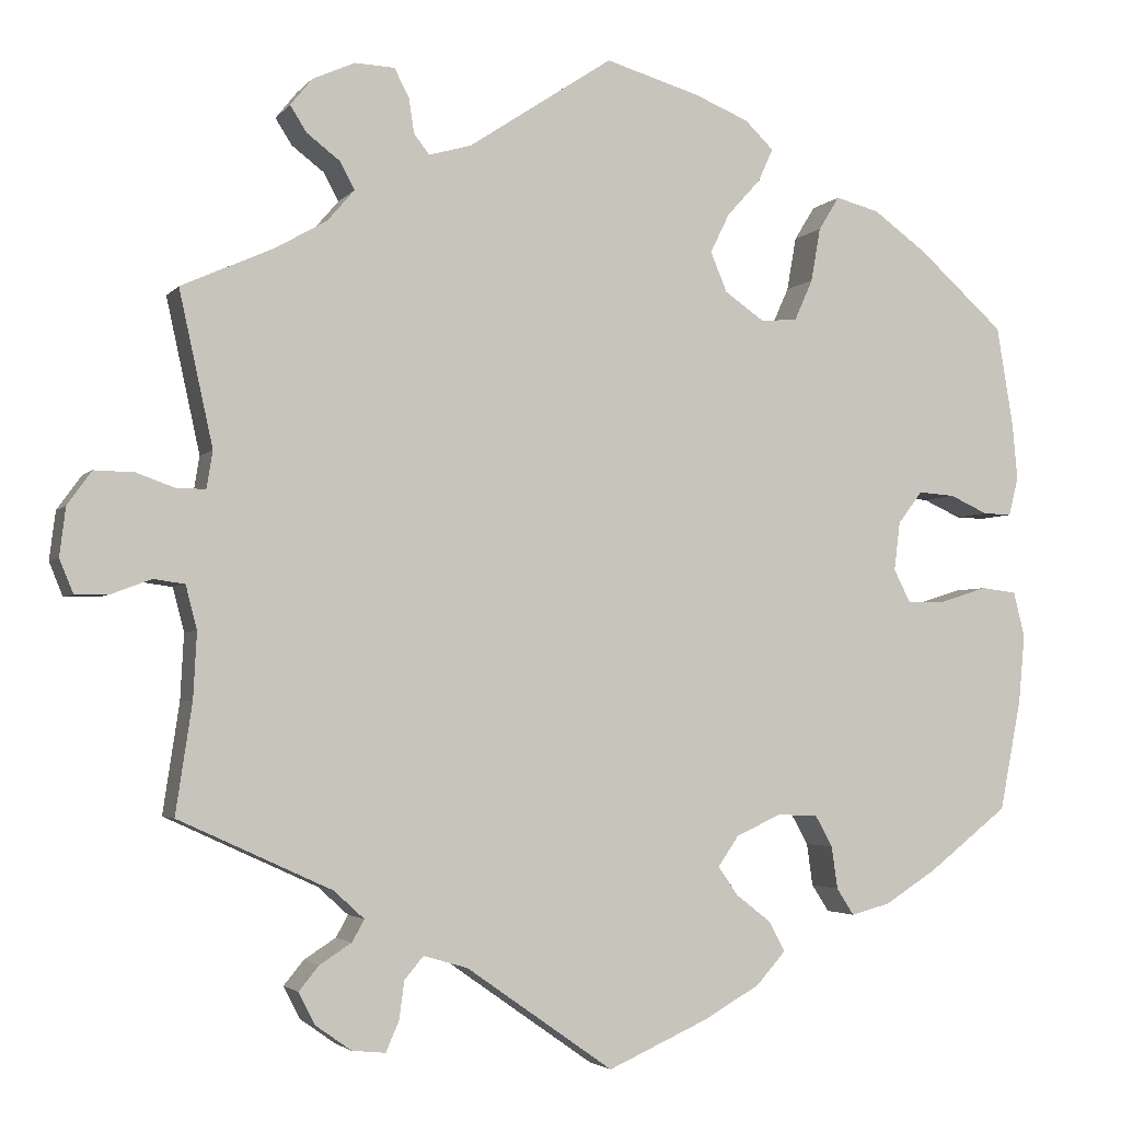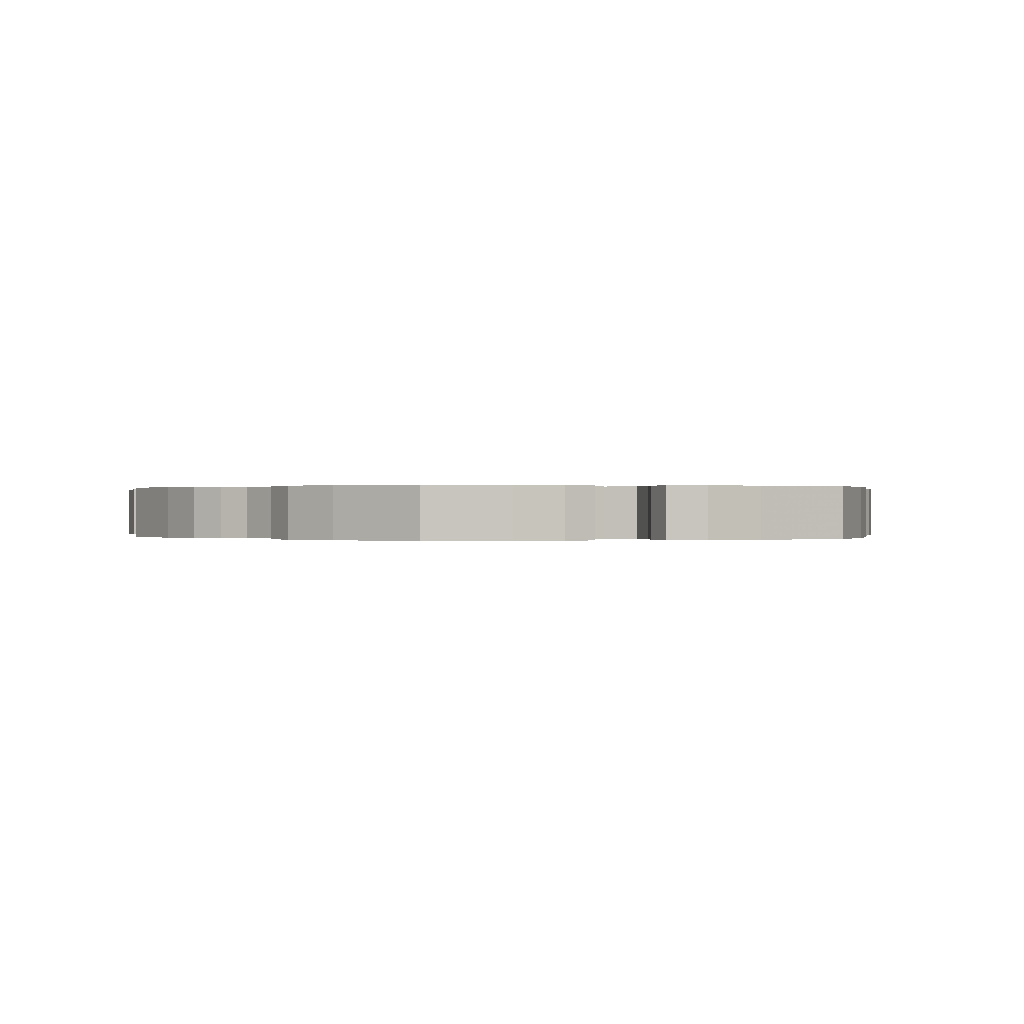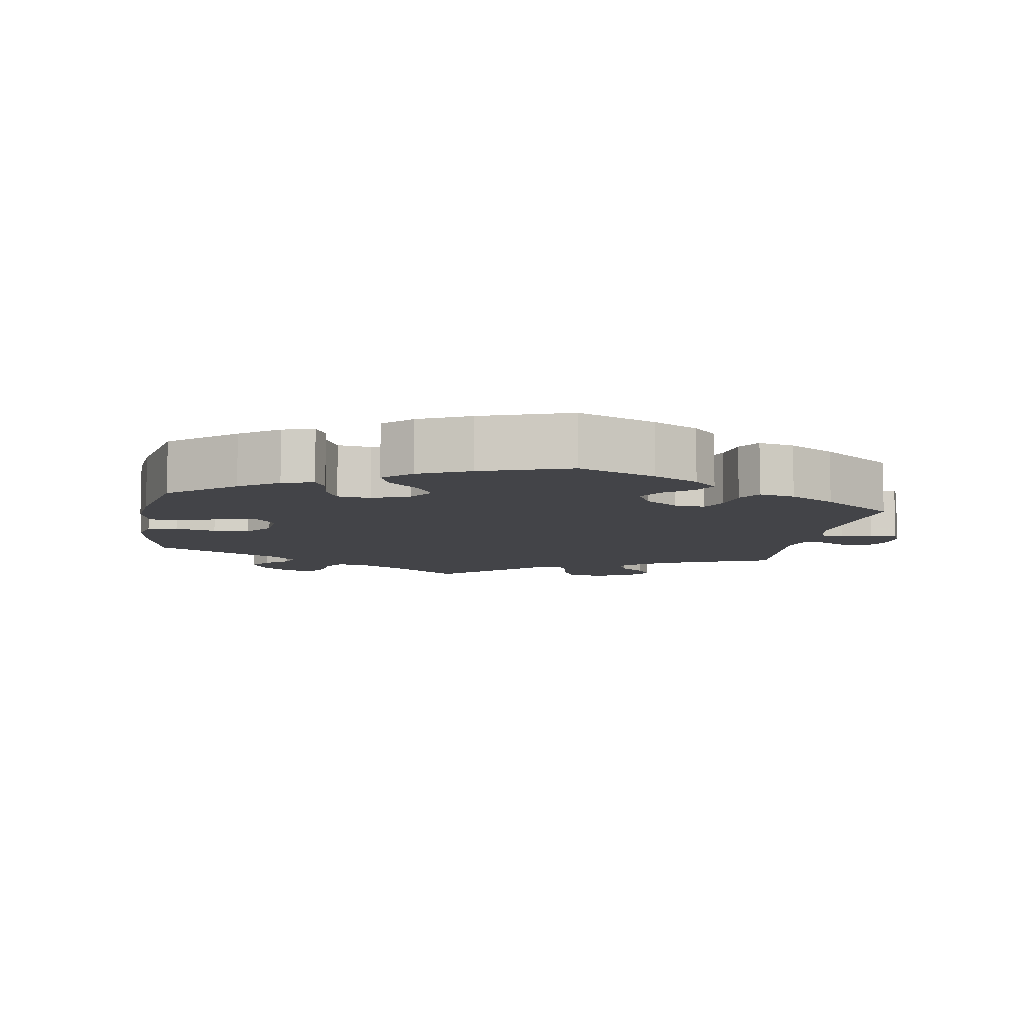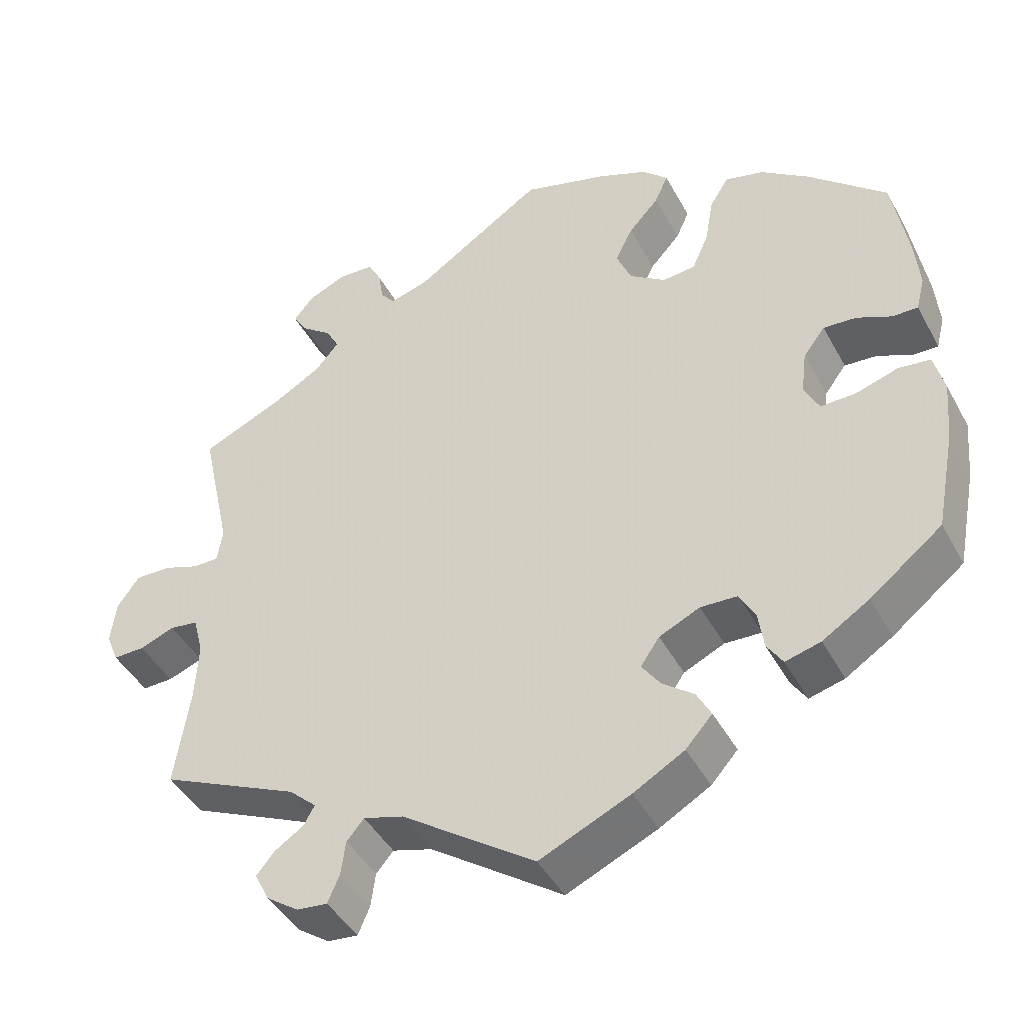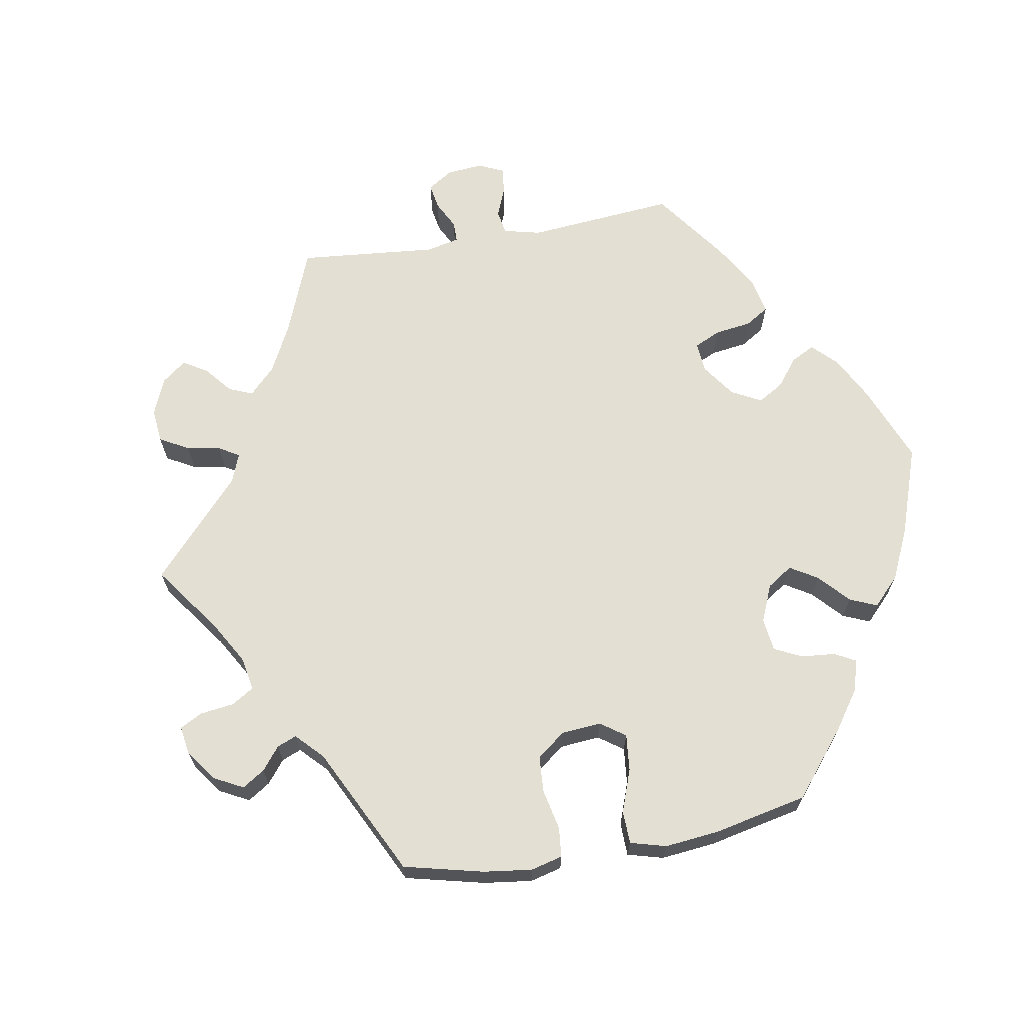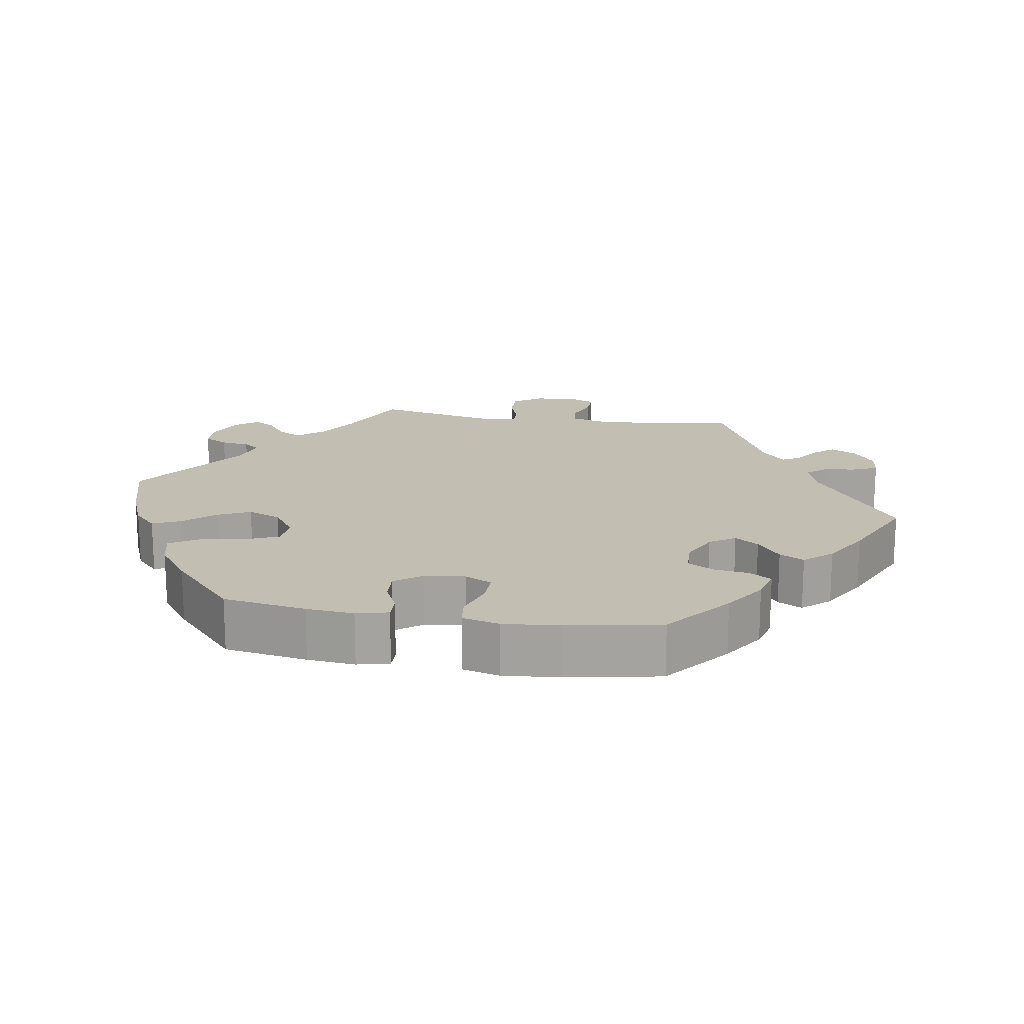
<metadata>
{"format":"obj","ext":"obj","renderer":"f3d","projection":"perspective","resolution":1024,"background":"white","views":[{"elev":-3.3,"azim":-19.3,"up":"+Z"},{"elev":0.1,"azim":72.8,"up":"+Y"},{"elev":-8.3,"azim":110.2,"up":"+Y"},{"elev":-44.0,"azim":26.9,"up":"+Z"},{"elev":67.0,"azim":20.0,"up":"+Y"},{"elev":17.3,"azim":99.5,"up":"+Y"}]}
</metadata>
<code>
v 0.408 0.07 -0.361
v 0.348 0.07 -0.399
v 0.303 0.07 -0.411
v 0.283 0.07 -0.38
v 0.276 0.07 -0.331
v 0.256 0.07 -0.295
v 0.209 0.07 -0.293
v 0.157 0.07 -0.317
v 0.133 0.07 -0.352
v 0.156 0.07 -0.385
v 0.197 0.07 -0.417
v 0.215 0.07 -0.451
v 0.181 0.07 -0.489
v 0.116 0.07 -0.526
v 0 0.07 -0.578
v -0.17 0.07 -0.459
v -0.221 0.07 -0.444
v -0.243 0.07 -0.47
v -0.249 0.07 -0.514
v -0.264 0.07 -0.549
v -0.303 0.07 -0.545
v -0.344 0.07 -0.516
v -0.363 0.07 -0.479
v -0.34 0.07 -0.451
v -0.303 0.07 -0.427
v -0.289 0.07 -0.402
v -0.324 0.07 -0.37
v -0.501 0.07 -0.289
v -0.482 0.07 -0.162
v -0.478 0.07 -0.086
v -0.491 0.07 -0.036
v -0.527 0.07 -0.031
v -0.572 0.07 -0.048
v -0.612 0.07 -0.049
v -0.628 0.07 -0.01
v -0.621 0.07 0.046
v -0.593 0.07 0.085
v -0.547 0.07 0.084
v -0.502 0.07 0.068
v -0.469 0.07 0.068
v -0.462 0.07 0.111
v -0.501 0.07 0.289
v -0.394 0.07 0.337
v -0.335 0.07 0.371
v -0.304 0.07 0.407
v -0.321 0.07 0.439
v -0.359 0.07 0.468
v -0.378 0.07 0.498
v -0.353 0.07 0.529
v -0.304 0.07 0.551
v -0.258 0.07 0.549
v -0.241 0.07 0.516
v -0.235 0.07 0.476
v -0.217 0.07 0.453
v -0.168 0.07 0.467
v -0.001 0.07 0.578
v 0.108 0.07 0.546
v 0.171 0.07 0.52
v 0.204 0.07 0.488
v 0.187 0.07 0.45
v 0.148 0.07 0.407
v 0.126 0.07 0.362
v 0.145 0.07 0.316
v 0.191 0.07 0.284
v 0.233 0.07 0.288
v 0.254 0.07 0.335
v 0.265 0.07 0.397
v 0.289 0.07 0.436
v 0.339 0.07 0.423
v 0.401 0.07 0.378
v 0.5 0.07 0.289
v 0.519 0.07 0.174
v 0.525 0.07 0.108
v 0.514 0.07 0.064
v 0.481 0.07 0.065
v 0.437 0.07 0.085
v 0.395 0.07 0.088
v 0.367 0.07 0.051
v 0.36 0.07 -0.005
v 0.379 0.07 -0.043
v 0.424 0.07 -0.042
v 0.478 0.07 -0.025
v 0.519 0.07 -0.03
v 0.532 0.07 -0.082
v 0.525 0.07 -0.16
v 0.5 0.07 -0.289
v 0.408 0 -0.361
v 0.348 0 -0.399
v 0.303 0 -0.411
v 0.283 0 -0.38
v 0.276 0 -0.331
v 0.256 0 -0.295
v 0.209 0 -0.293
v 0.157 0 -0.317
v 0.133 0 -0.352
v 0.156 0 -0.385
v 0.197 0 -0.417
v 0.215 0 -0.451
v 0.181 0 -0.489
v 0.116 0 -0.526
v 0 0 -0.578
v -0.17 0 -0.459
v -0.221 0 -0.444
v -0.243 0 -0.47
v -0.249 0 -0.514
v -0.264 0 -0.549
v -0.303 0 -0.545
v -0.344 0 -0.516
v -0.363 0 -0.479
v -0.34 0 -0.451
v -0.303 0 -0.427
v -0.289 0 -0.402
v -0.324 0 -0.37
v -0.501 0 -0.289
v -0.482 0 -0.162
v -0.478 0 -0.086
v -0.491 0 -0.036
v -0.527 0 -0.031
v -0.572 0 -0.048
v -0.612 0 -0.049
v -0.628 0 -0.01
v -0.621 0 0.046
v -0.593 0 0.085
v -0.547 0 0.084
v -0.502 0 0.068
v -0.469 0 0.068
v -0.462 0 0.111
v -0.501 0 0.289
v -0.394 0 0.337
v -0.335 0 0.371
v -0.304 0 0.407
v -0.321 0 0.439
v -0.359 0 0.468
v -0.378 0 0.498
v -0.353 0 0.529
v -0.304 0 0.551
v -0.258 0 0.549
v -0.241 0 0.516
v -0.235 0 0.476
v -0.217 0 0.453
v -0.168 0 0.467
v -0.001 0 0.578
v 0.108 0 0.546
v 0.171 0 0.52
v 0.204 0 0.488
v 0.187 0 0.45
v 0.148 0 0.407
v 0.126 0 0.362
v 0.145 0 0.316
v 0.191 0 0.284
v 0.233 0 0.288
v 0.254 0 0.335
v 0.265 0 0.397
v 0.289 0 0.436
v 0.339 0 0.423
v 0.401 0 0.378
v 0.5 0 0.289
v 0.519 0 0.174
v 0.525 0 0.108
v 0.514 0 0.064
v 0.481 0 0.065
v 0.437 0 0.085
v 0.395 0 0.088
v 0.367 0 0.051
v 0.36 0 -0.005
v 0.379 0 -0.043
v 0.424 0 -0.042
v 0.478 0 -0.025
v 0.519 0 -0.03
v 0.532 0 -0.082
v 0.525 0 -0.16
v 0.5 0 -0.289
f 81 82 83 84
f 80 81 84 85
f 73 74 75 76
f 73 76 77
f 72 73 77
f 71 72 77
f 70 71 77 78
f 66 67 68 69
f 65 66 69 70
f 58 59 60 61
f 58 61 62
f 55 56 57 58
f 54 55 58 62
f 50 51 52 53
f 50 53 54
f 49 50 54
f 46 47 48 49
f 45 46 49 54
f 44 45 54 62
f 41 42 43
f 40 41 43 44
f 36 37 38 39
f 36 39 40
f 35 36 40
f 32 33 34 35
f 31 32 35 40
f 30 31 40 44
f 27 28 29
f 26 27 29 30
f 22 23 24 25
f 22 25 26
f 21 22 26
f 18 19 20 21
f 18 21 26
f 17 18 26 30
f 13 14 15 16
f 10 11 12 13
f 9 10 13 16
f 8 9 16 17
f 2 3 4 5
f 2 5 6
f 1 2 6
f 80 85 86 1
f 65 70 78 79
f 64 65 79
f 63 64 79 80
f 30 44 62 63
f 7 8 17 30
f 6 7 30 63
f 1 6 63 80
f 170 169 168 167
f 171 170 167 166
f 162 161 160 159
f 163 162 159
f 163 159 158
f 163 158 157
f 164 163 157 156
f 155 154 153 152
f 156 155 152 151
f 147 146 145 144
f 148 147 144
f 144 143 142 141
f 148 144 141 140
f 139 138 137 136
f 140 139 136
f 140 136 135
f 135 134 133 132
f 140 135 132 131
f 148 140 131 130
f 129 128 127
f 130 129 127 126
f 125 124 123 122
f 126 125 122
f 126 122 121
f 121 120 119 118
f 126 121 118 117
f 130 126 117 116
f 115 114 113
f 116 115 113 112
f 111 110 109 108
f 112 111 108
f 112 108 107
f 107 106 105 104
f 112 107 104
f 116 112 104 103
f 102 101 100 99
f 99 98 97 96
f 102 99 96 95
f 103 102 95 94
f 91 90 89 88
f 92 91 88
f 92 88 87
f 87 172 171 166
f 165 164 156 151
f 165 151 150
f 166 165 150 149
f 149 148 130 116
f 116 103 94 93
f 149 116 93 92
f 166 149 92 87
f 1 87 88 2
f 2 88 89 3
f 3 89 90 4
f 4 90 91 5
f 5 91 92 6
f 6 92 93 7
f 7 93 94 8
f 8 94 95 9
f 9 95 96 10
f 10 96 97 11
f 11 97 98 12
f 12 98 99 13
f 13 99 100 14
f 14 100 101 15
f 15 101 102 16
f 16 102 103 17
f 17 103 104 18
f 18 104 105 19
f 19 105 106 20
f 20 106 107 21
f 21 107 108 22
f 22 108 109 23
f 23 109 110 24
f 24 110 111 25
f 25 111 112 26
f 26 112 113 27
f 27 113 114 28
f 28 114 115 29
f 29 115 116 30
f 30 116 117 31
f 31 117 118 32
f 32 118 119 33
f 33 119 120 34
f 34 120 121 35
f 35 121 122 36
f 36 122 123 37
f 37 123 124 38
f 38 124 125 39
f 39 125 126 40
f 40 126 127 41
f 41 127 128 42
f 42 128 129 43
f 43 129 130 44
f 44 130 131 45
f 45 131 132 46
f 46 132 133 47
f 47 133 134 48
f 48 134 135 49
f 49 135 136 50
f 50 136 137 51
f 51 137 138 52
f 52 138 139 53
f 53 139 140 54
f 54 140 141 55
f 55 141 142 56
f 56 142 143 57
f 57 143 144 58
f 58 144 145 59
f 59 145 146 60
f 60 146 147 61
f 61 147 148 62
f 62 148 149 63
f 63 149 150 64
f 64 150 151 65
f 65 151 152 66
f 66 152 153 67
f 67 153 154 68
f 68 154 155 69
f 69 155 156 70
f 70 156 157 71
f 71 157 158 72
f 72 158 159 73
f 73 159 160 74
f 74 160 161 75
f 75 161 162 76
f 76 162 163 77
f 77 163 164 78
f 78 164 165 79
f 79 165 166 80
f 80 166 167 81
f 81 167 168 82
f 82 168 169 83
f 83 169 170 84
f 84 170 171 85
f 85 171 172 86
f 86 172 87 1

</code>
